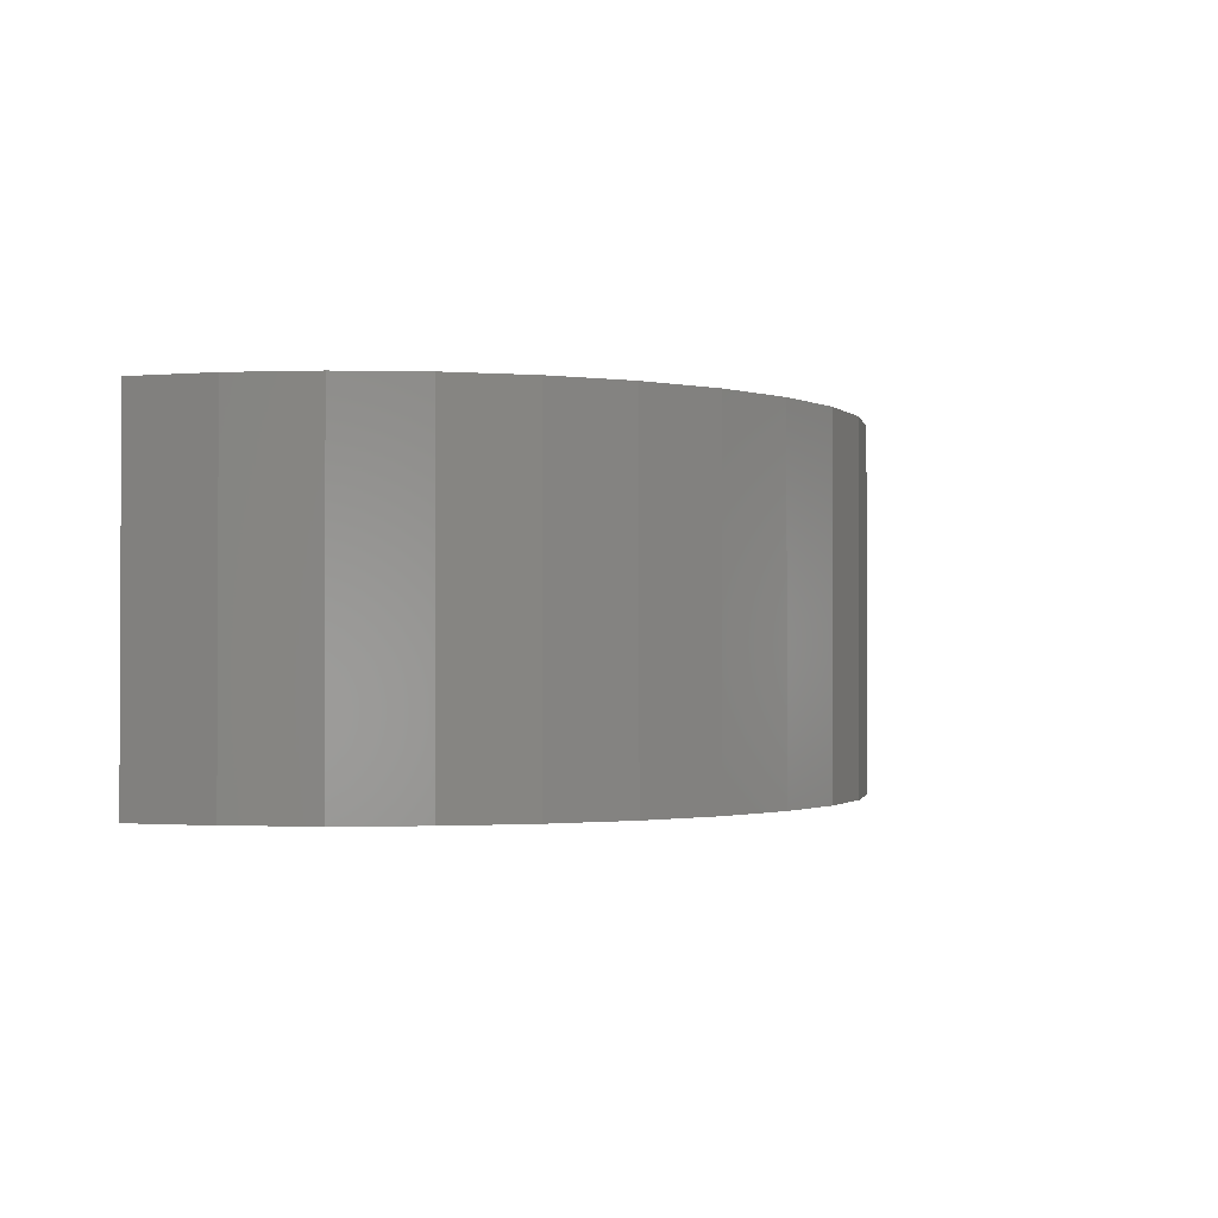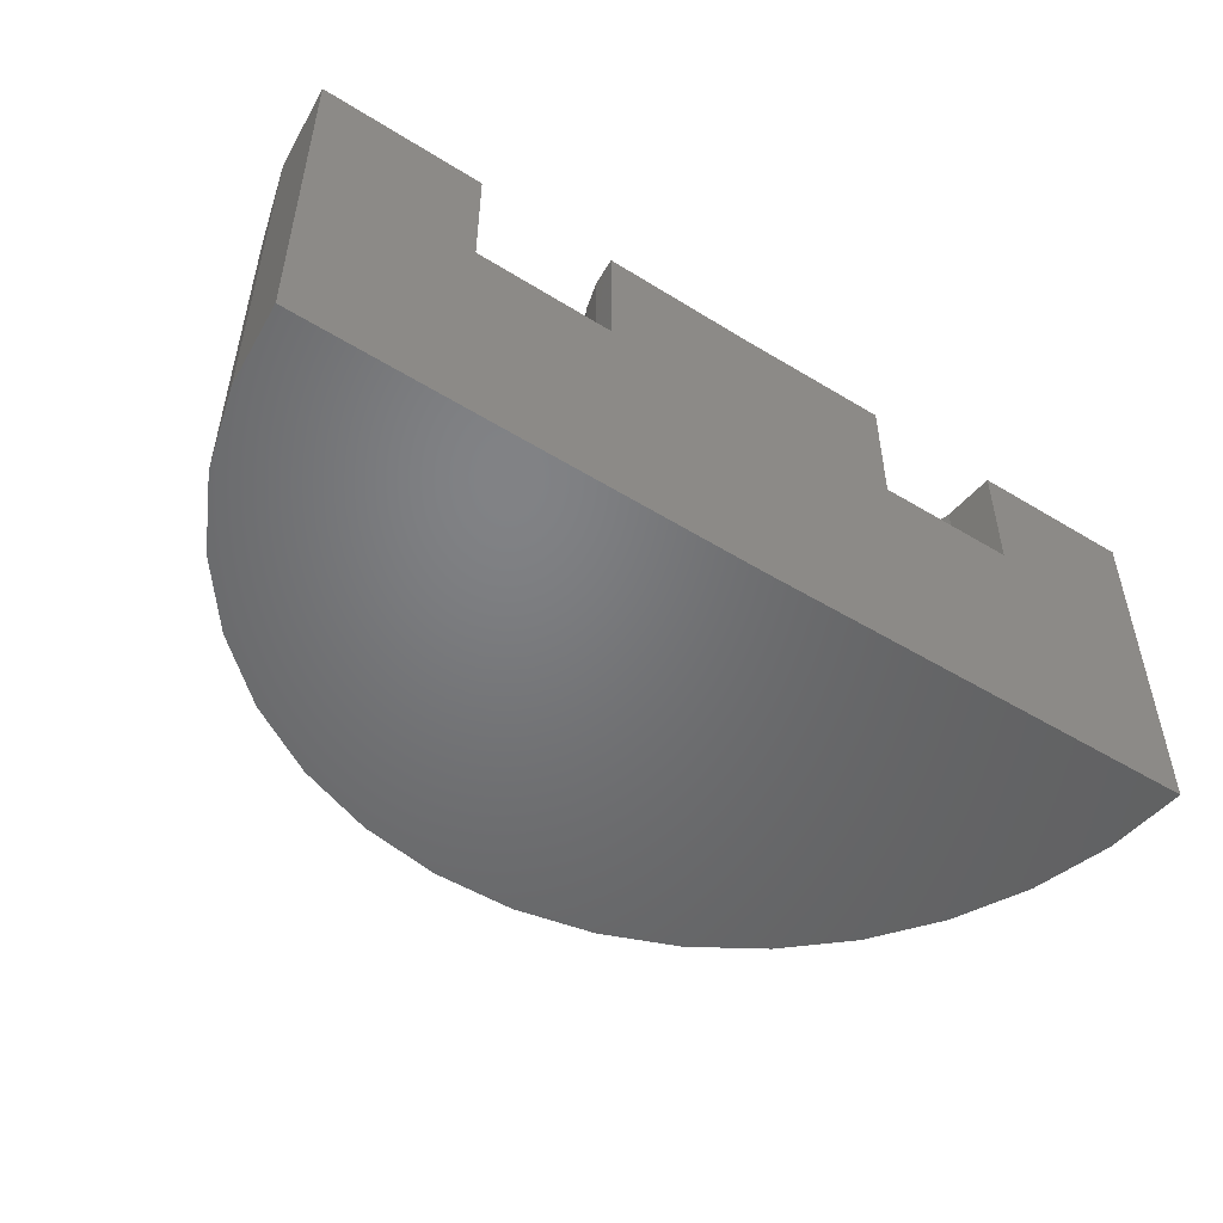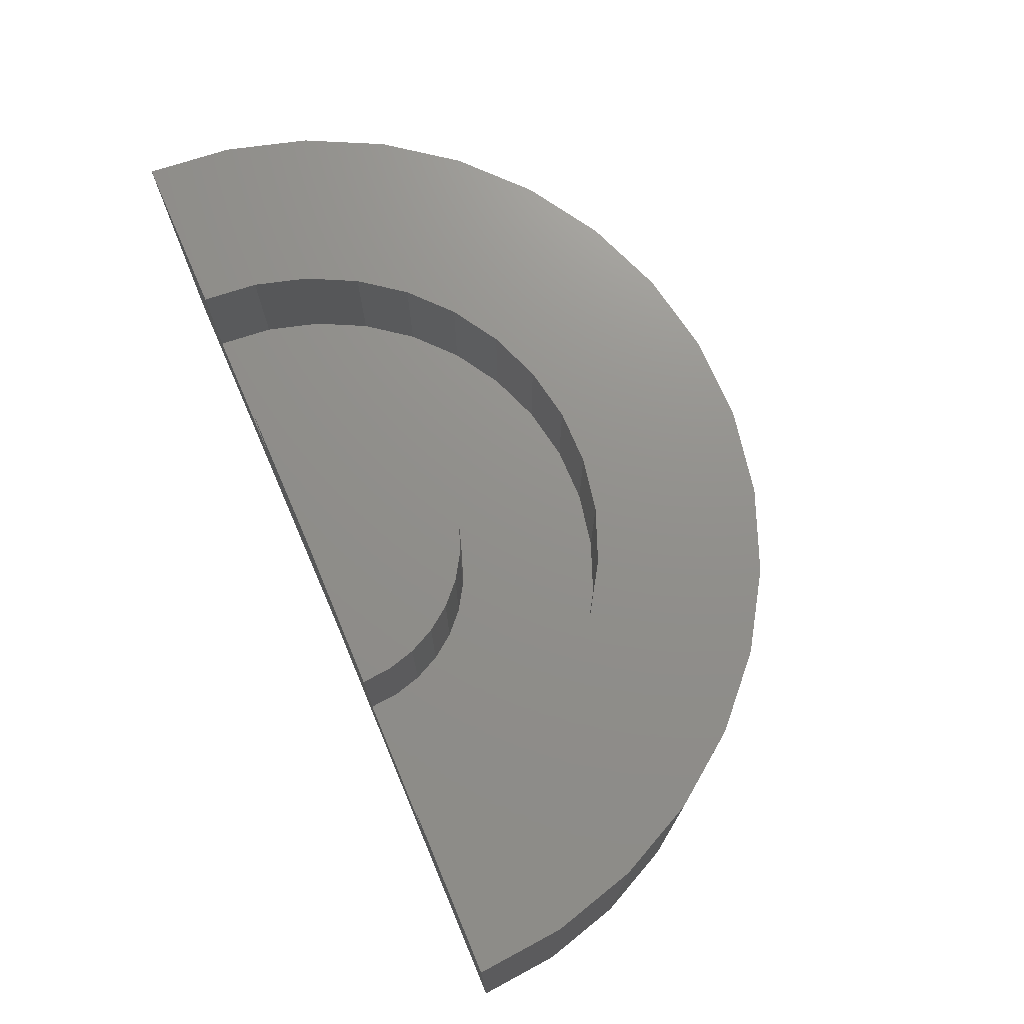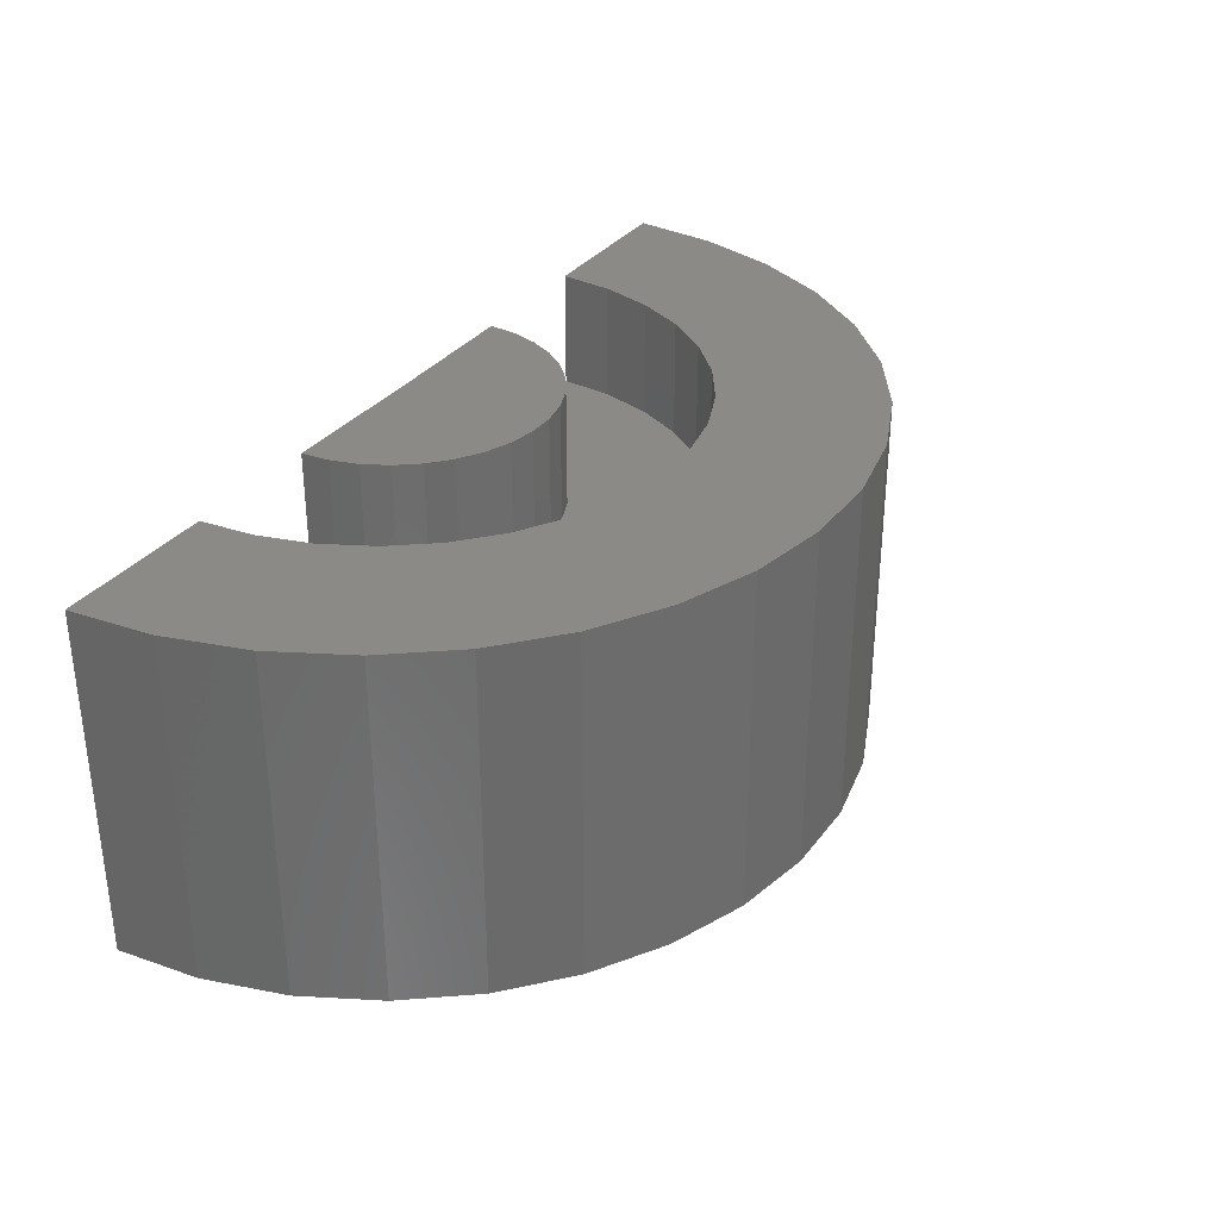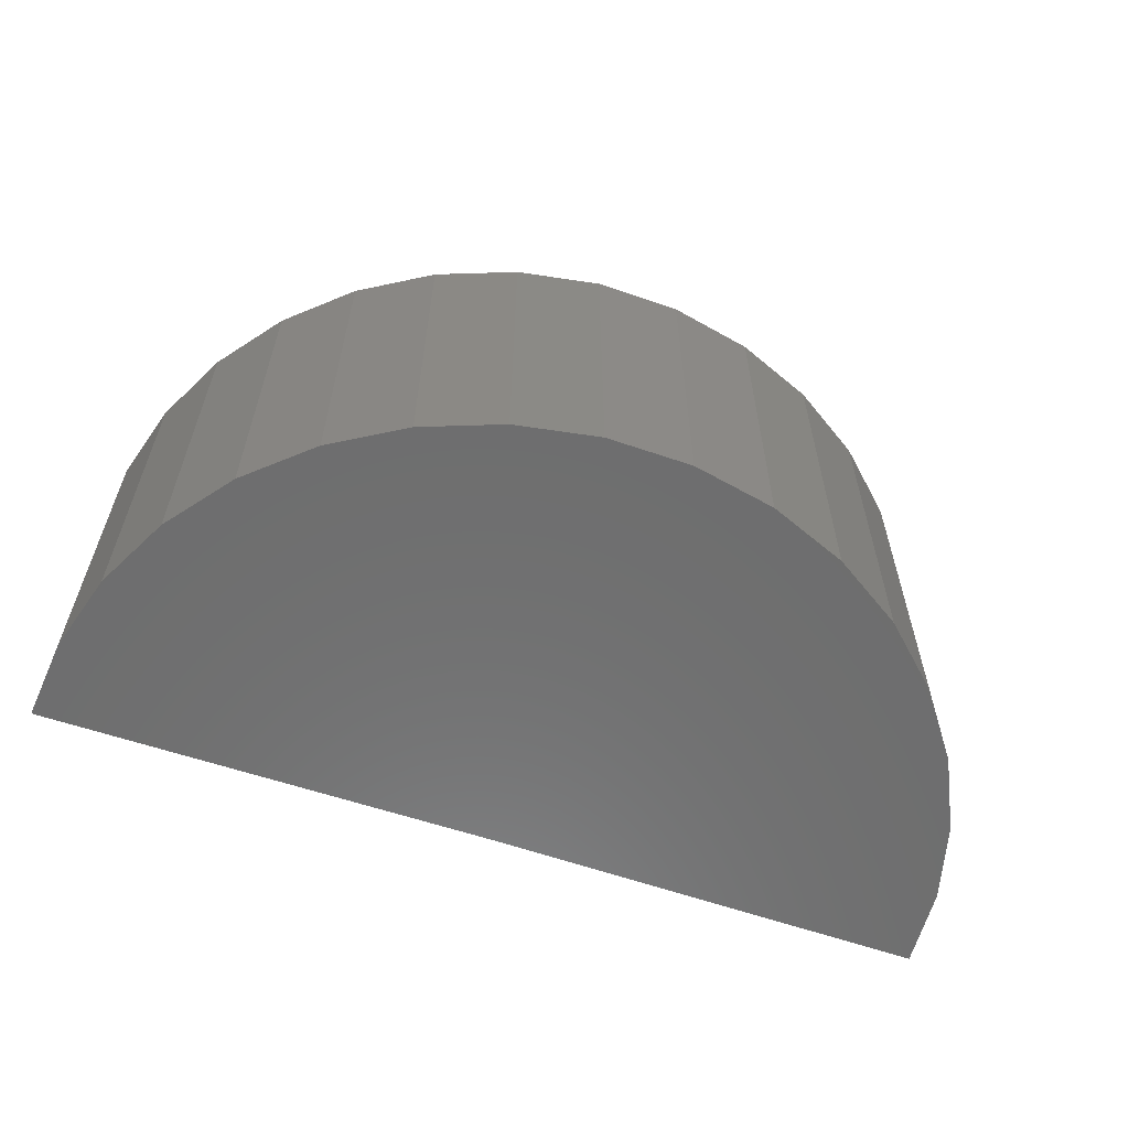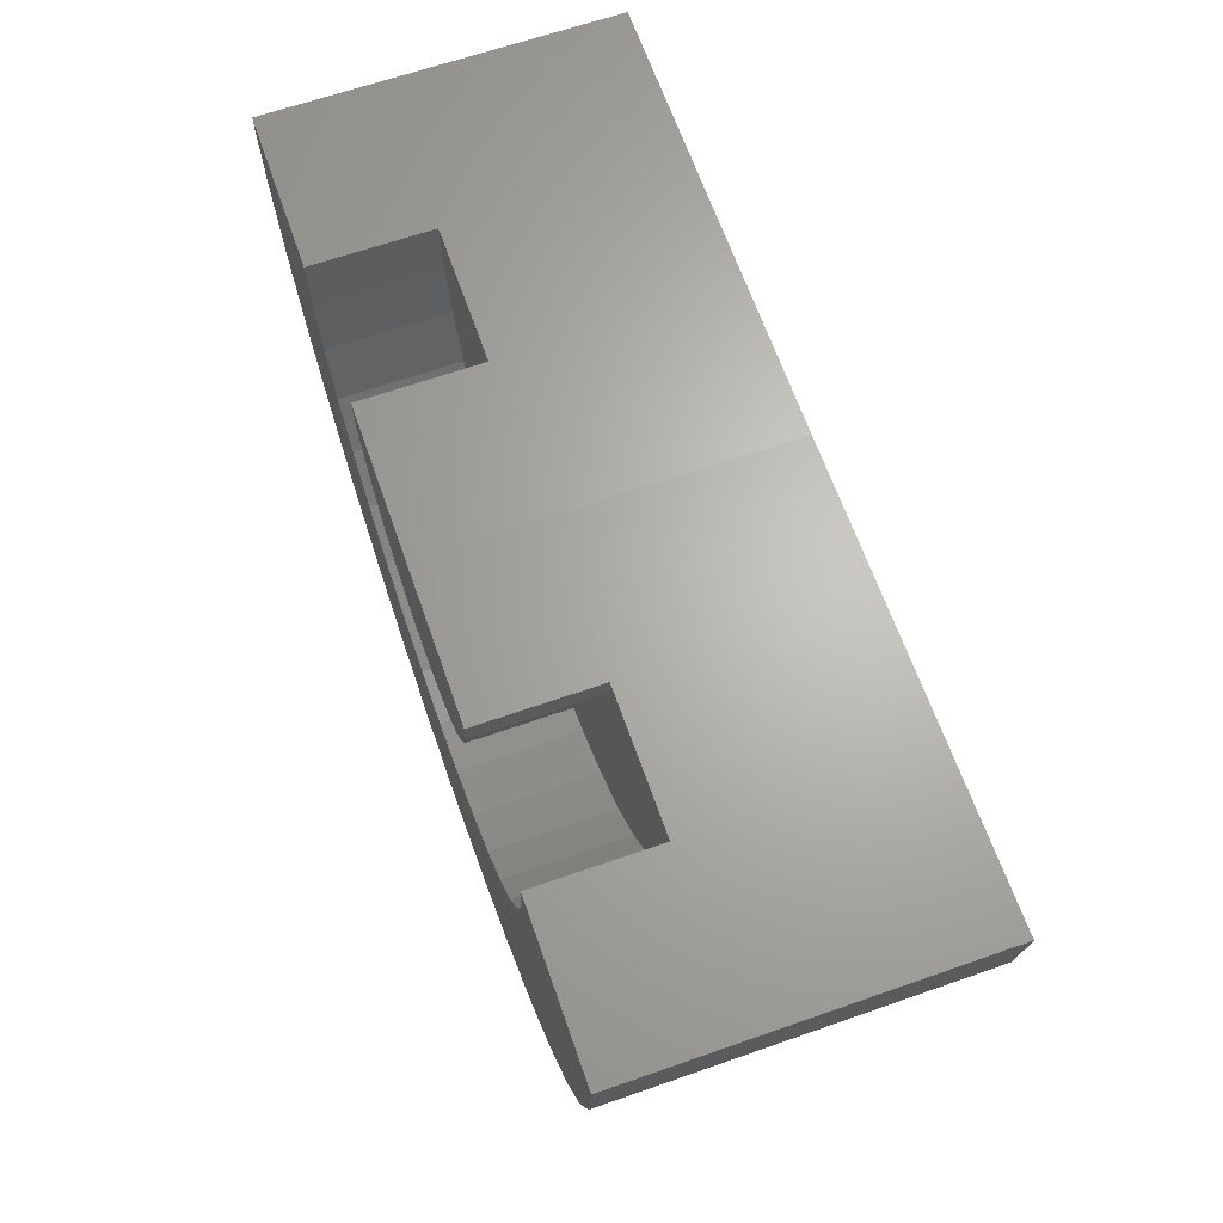
<metadata>
{"format":"stl","ext":"stl","renderer":"f3d","projection":"perspective","resolution":1024,"background":"white","views":[{"elev":-1.3,"azim":-68.2,"up":"+Z"},{"elev":-50.5,"azim":145.7,"up":"+Z"},{"elev":72.5,"azim":-113.5,"up":"+Z"},{"elev":32.3,"azim":-59.7,"up":"+Z"},{"elev":-59.8,"azim":-19.8,"up":"+Z"},{"elev":65.5,"azim":70.7,"up":"+Y"}]}
</metadata>
<code>
# stl→obj: 110 verts, 216 faces
v -0.75 0 0
v -1.5 0.00924 -4.592e-17
v -1.232 0.005933 0.3789
v -1.003 0.003112 0.3789
v -1.003 0.003112 0.5763
v -0.75 3.918e-33 0.5763
v -1.232 0.005933 0.5763
v -1.5 0.00924 0.5763
v -0.4974 2.805e-17 0.5763
v -0.4974 2.805e-17 0.3789
v -0.2684 5.347e-17 0.3789
v 0 8.327e-17 -4.592e-17
v -0.2684 5.347e-17 0.5763
v 3.529e-17 8.327e-17 0.5763
v -0.8209 -0.2425 0.5763
v -0.775 -0.2514 0.5763
v -0.7281 -0.2517 0.5763
v -0.9989 -0.04354 0.5763
v -0.9866 -0.08869 0.5763
v -0.5146 -0.0916 0.5763
v -0.5017 -0.0466 0.5763
v -0.6821 -0.2433 0.5763
v -0.6384 -0.2266 0.5763
v -0.8644 -0.2252 0.5763
v -0.5985 -0.2022 0.5763
v -0.904 -0.2003 0.5763
v -0.5638 -0.1707 0.5763
v -0.9383 -0.1684 0.5763
v -0.5355 -0.1335 0.5763
v -0.9661 -0.1308 0.5763
v -0.9989 -0.04354 0.3789
v -0.9866 -0.08869 0.3789
v -0.9661 -0.1308 0.3789
v -0.9383 -0.1684 0.3789
v -0.904 -0.2003 0.3789
v -0.8644 -0.2252 0.3789
v -0.8209 -0.2425 0.3789
v -0.775 -0.2514 0.3789
v -0.7281 -0.2517 0.3789
v -0.6821 -0.2433 0.3789
v -0.6384 -0.2266 0.3789
v -0.5985 -0.2022 0.3789
v -0.5638 -0.1707 0.3789
v -0.5355 -0.1335 0.3789
v -0.5146 -0.0916 0.3789
v -0.5017 -0.0466 0.3789
v -0.7976 -0.4792 0.3789
v -0.7083 -0.4798 0.3789
v -0.6206 -0.4639 0.3789
v -1.201 -0.1691 0.3789
v -0.3411 -0.2544 0.3789
v -0.3012 -0.1746 0.3789
v -1.109 -0.3211 0.3789
v -1.044 -0.3818 0.3789
v -0.4612 -0.3854 0.3789
v -0.3951 -0.3255 0.3789
v -1.162 -0.2494 0.3789
v -1.224 -0.083 0.3789
v -0.8851 -0.4622 0.3789
v -0.5372 -0.432 0.3789
v -0.9681 -0.4294 0.3789
v -0.2767 -0.08883 0.3789
v -0.7976 -0.4792 0.5763
v -0.8851 -0.4622 0.5763
v -0.9681 -0.4294 0.5763
v -1.044 -0.3818 0.5763
v -1.109 -0.3211 0.5763
v -1.162 -0.2494 0.5763
v -1.201 -0.1691 0.5763
v -1.224 -0.083 0.5763
v -0.7083 -0.4798 0.5763
v -0.6206 -0.4639 0.5763
v -0.5372 -0.432 0.5763
v -0.4612 -0.3854 0.5763
v -0.3951 -0.3255 0.5763
v -0.3411 -0.2544 0.5763
v -0.3012 -0.1746 0.5763
v -0.2767 -0.08883 0.5763
v -1.392 -0.3883 0.5763
v -1.452 -0.2633 0.5763
v -0.05104 -0.2719 0.5763
v -1.309 -0.5 0.5763
v -1.207 -0.5946 0.5763
v -0.3002 -0.6001 0.5763
v -0.1972 -0.5069 0.5763
v -0.5484 -0.7224 0.5763
v -0.8241 -0.7463 0.5763
v -0.6851 -0.7472 0.5763
v -0.9605 -0.7199 0.5763
v -0.4186 -0.6728 0.5763
v -1.09 -0.6687 0.5763
v -1.489 -0.1293 0.5763
v -0.1132 -0.3962 0.5763
v -0.01287 -0.1383 0.5763
v -1.489 -0.1293 -1.11e-16
v -1.452 -0.2633 -1.11e-16
v -1.392 -0.3883 -1.11e-16
v -1.309 -0.5 -1.11e-16
v -1.207 -0.5946 -1.11e-16
v -1.09 -0.6687 -1.11e-16
v -0.9605 -0.7199 -1.11e-16
v -0.8241 -0.7463 -1.11e-16
v -0.6851 -0.7472 -1.11e-16
v -0.5484 -0.7224 -1.11e-16
v -0.4186 -0.6728 -1.11e-16
v -0.3002 -0.6001 -1.11e-16
v -0.1972 -0.5069 -1.11e-16
v -0.1132 -0.3962 -1.11e-16
v -0.05104 -0.2719 -1.11e-16
v -0.01287 -0.1383 -1.11e-16
f 1 2 3
f 1 3 4
f 1 4 5
f 1 5 6
f 3 2 7
f 7 2 8
f 1 6 9
f 1 9 10
f 1 10 11
f 1 11 12
f 11 13 12
f 12 13 14
f 15 16 17
f 18 19 20
f 18 20 21
f 18 21 9
f 18 9 6
f 18 6 5
f 17 22 15
f 15 22 23
f 15 23 24
f 24 23 25
f 24 25 26
f 26 25 27
f 26 27 28
f 28 27 29
f 28 29 30
f 30 29 20
f 30 20 19
f 5 4 18
f 18 4 31
f 18 31 19
f 19 31 32
f 19 32 30
f 30 32 33
f 30 33 28
f 28 33 34
f 28 34 26
f 26 34 35
f 26 35 24
f 24 35 36
f 24 36 15
f 15 36 37
f 15 37 16
f 16 37 38
f 16 38 17
f 17 38 39
f 17 39 22
f 22 39 40
f 22 40 23
f 23 40 41
f 23 41 25
f 25 41 42
f 25 42 27
f 27 42 43
f 27 43 29
f 29 43 44
f 29 44 20
f 20 44 45
f 20 45 21
f 21 45 46
f 21 46 9
f 9 46 10
f 47 48 49
f 50 36 35
f 34 50 35
f 31 4 3
f 40 39 51
f 52 43 42
f 53 54 55
f 53 55 56
f 53 56 51
f 53 51 39
f 53 39 38
f 53 38 57
f 57 38 37
f 57 37 36
f 57 36 50
f 58 50 34
f 58 34 33
f 58 33 32
f 58 32 31
f 58 31 3
f 47 49 59
f 59 49 60
f 59 60 61
f 61 60 55
f 61 55 54
f 40 51 41
f 41 51 52
f 41 52 42
f 45 44 62
f 62 44 43
f 62 43 52
f 10 46 11
f 11 46 45
f 11 45 62
f 63 59 64
f 64 59 61
f 64 61 65
f 65 61 54
f 65 54 66
f 66 54 53
f 66 53 67
f 67 53 57
f 67 57 68
f 68 57 50
f 68 50 69
f 69 50 58
f 69 58 70
f 70 58 3
f 70 3 7
f 59 63 47
f 47 63 71
f 47 71 48
f 48 71 72
f 48 72 49
f 49 72 73
f 49 73 60
f 60 73 74
f 60 74 55
f 55 74 75
f 55 75 56
f 56 75 76
f 56 76 51
f 51 76 77
f 51 77 52
f 52 77 78
f 52 78 62
f 62 78 13
f 62 13 11
f 79 64 65
f 68 80 67
f 81 76 75
f 82 83 84
f 82 84 85
f 82 85 71
f 82 71 63
f 82 63 64
f 82 64 79
f 86 87 88
f 87 86 89
f 89 86 90
f 89 90 91
f 91 90 84
f 91 84 83
f 65 66 79
f 79 66 67
f 79 67 80
f 7 8 70
f 70 8 92
f 70 92 69
f 69 92 80
f 69 80 68
f 71 85 72
f 72 85 93
f 72 93 73
f 73 93 74
f 74 93 81
f 74 81 75
f 13 78 14
f 14 78 77
f 14 77 94
f 94 77 76
f 94 76 81
f 8 2 92
f 92 2 95
f 92 95 80
f 80 95 96
f 80 96 79
f 79 96 97
f 79 97 82
f 82 97 98
f 82 98 83
f 83 98 99
f 83 99 91
f 91 99 100
f 91 100 89
f 89 100 101
f 89 101 87
f 87 101 102
f 87 102 88
f 88 102 103
f 88 103 86
f 86 103 104
f 86 104 90
f 90 104 105
f 90 105 84
f 84 105 106
f 84 106 85
f 85 106 107
f 85 107 93
f 93 107 108
f 93 108 81
f 81 108 109
f 81 109 94
f 94 109 110
f 94 110 14
f 14 110 12
f 95 2 1
f 95 1 12
f 95 12 110
f 95 110 109
f 95 109 96
f 103 102 104
f 104 102 101
f 104 101 105
f 105 101 100
f 105 100 106
f 106 100 99
f 106 99 107
f 107 99 98
f 107 98 108
f 108 98 97
f 108 97 109
f 109 97 96

</code>
